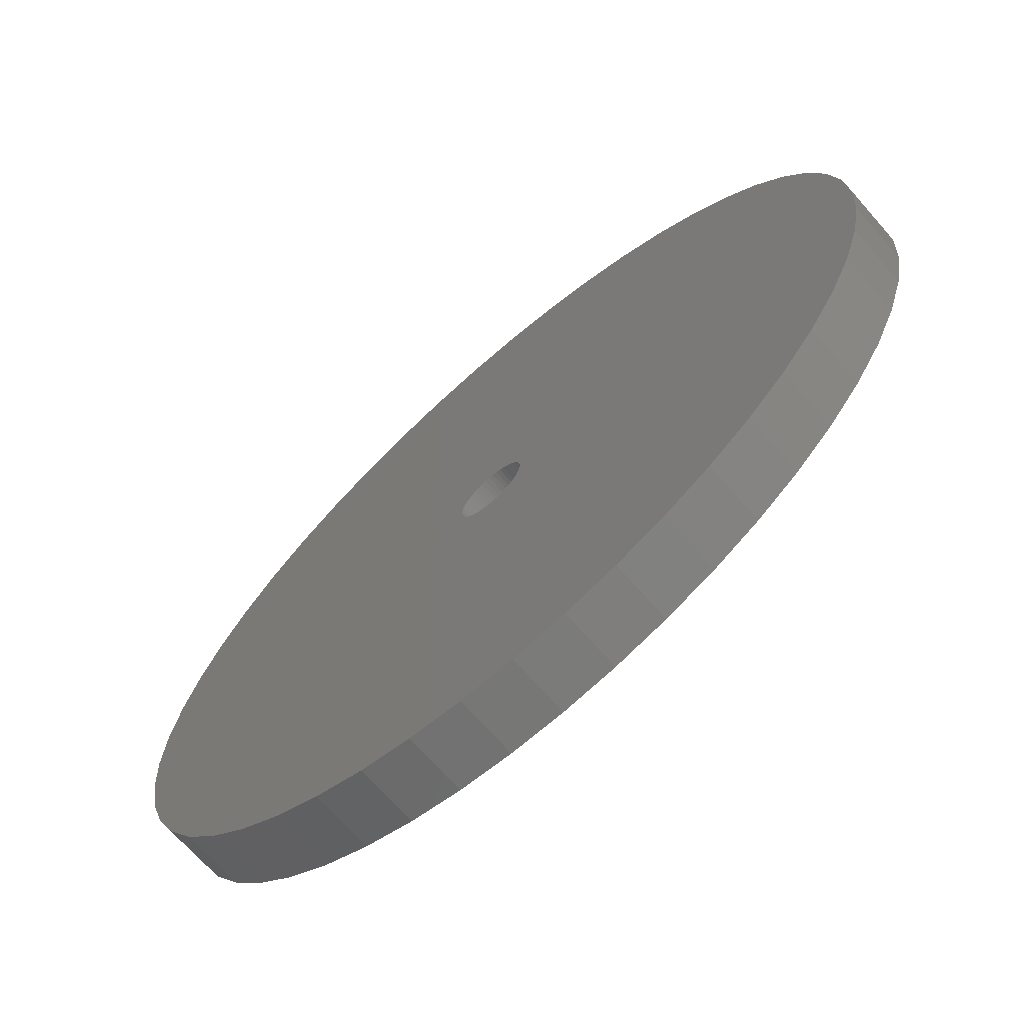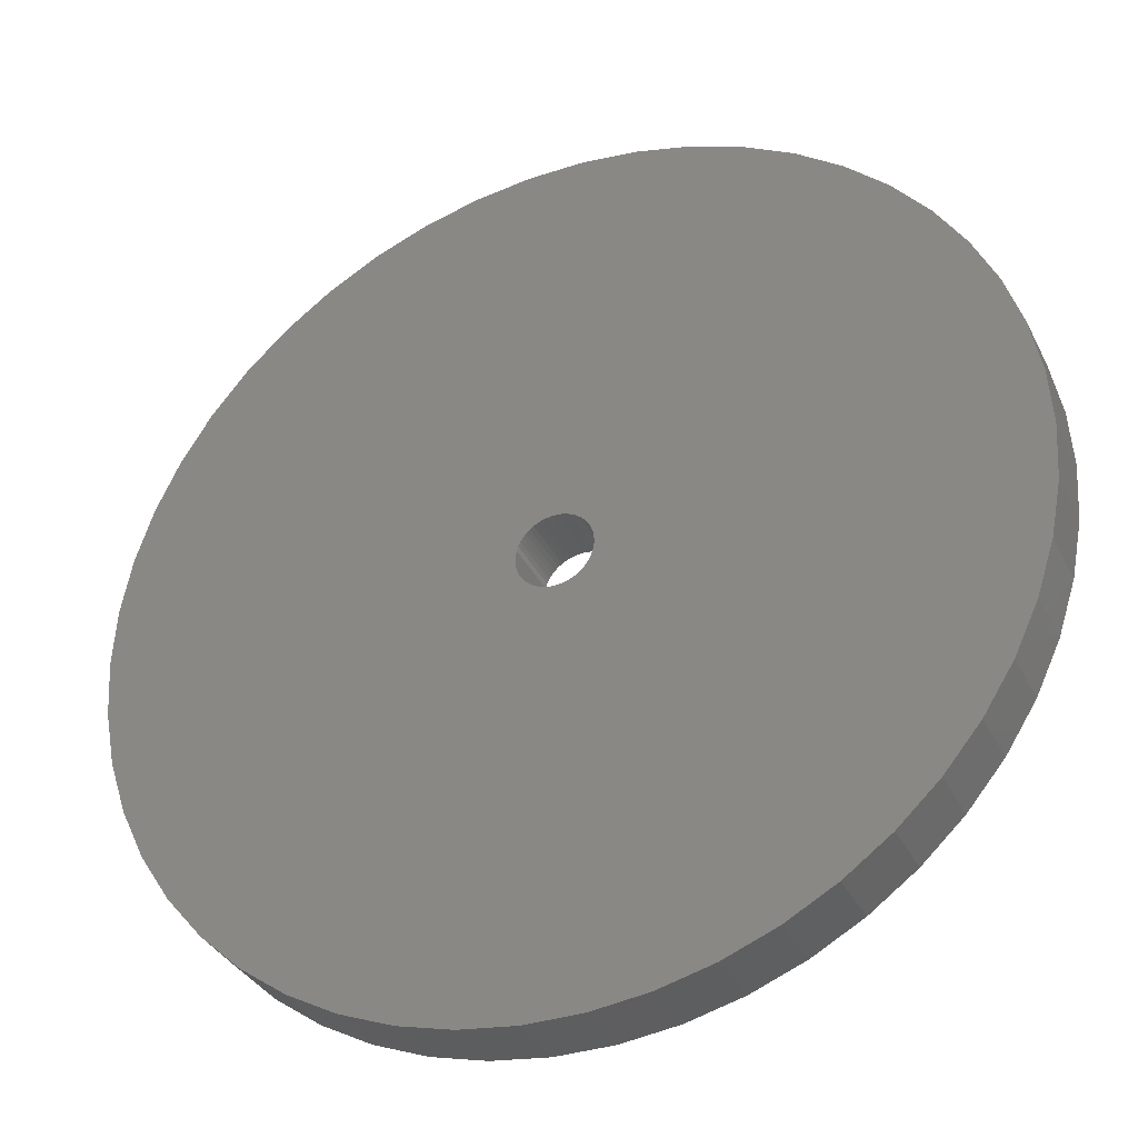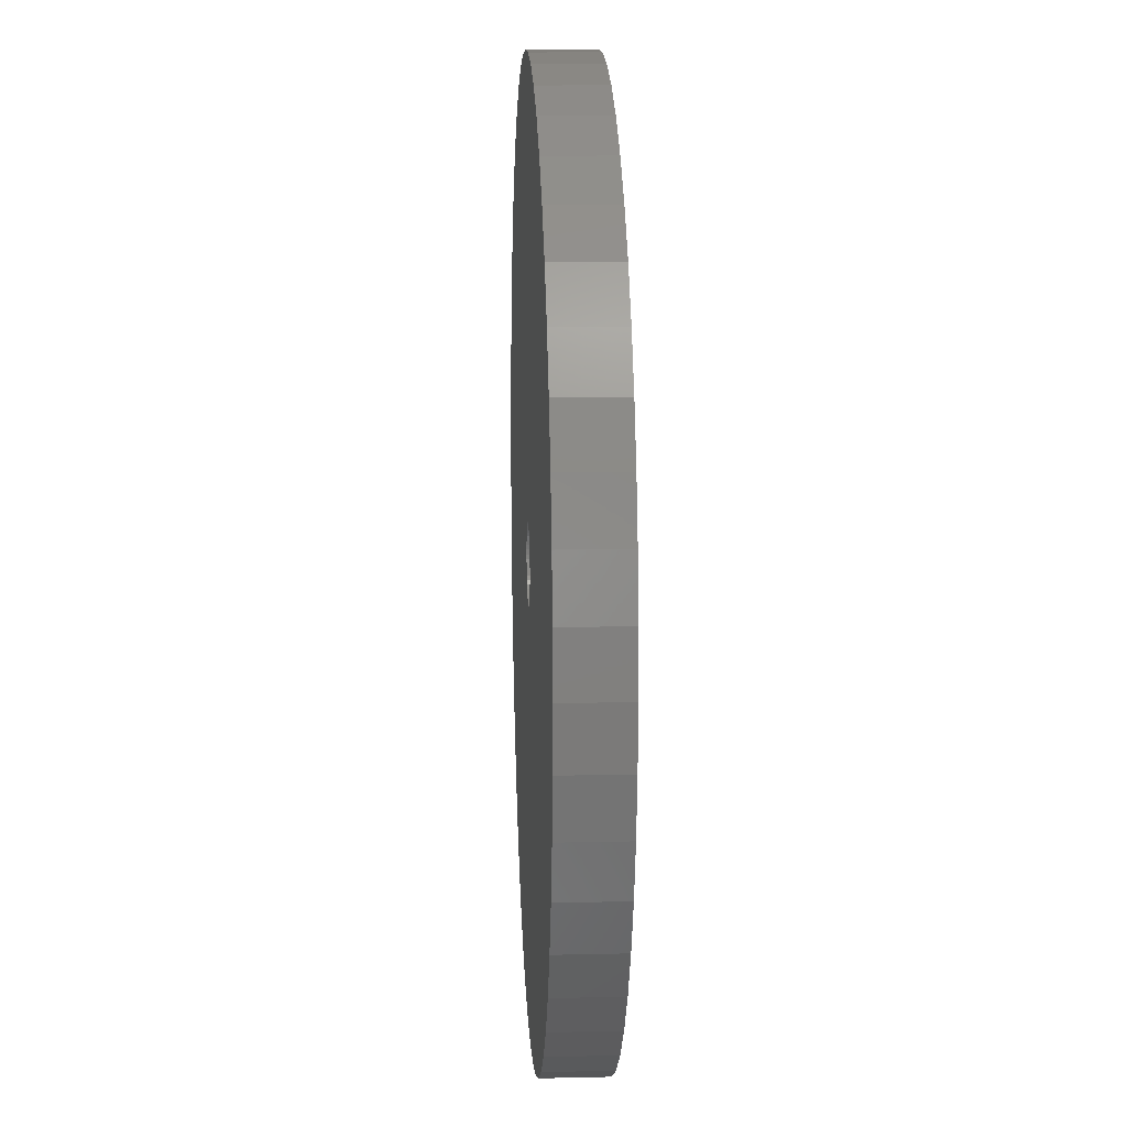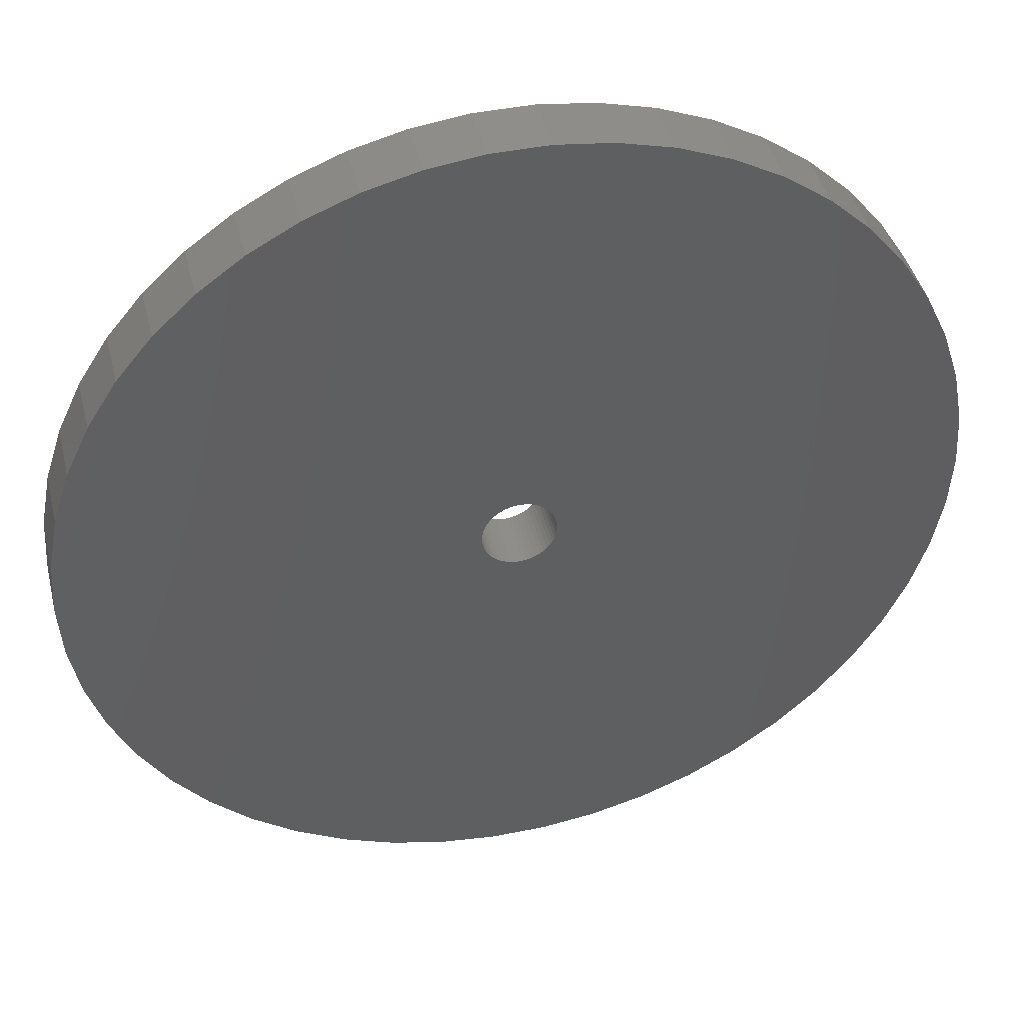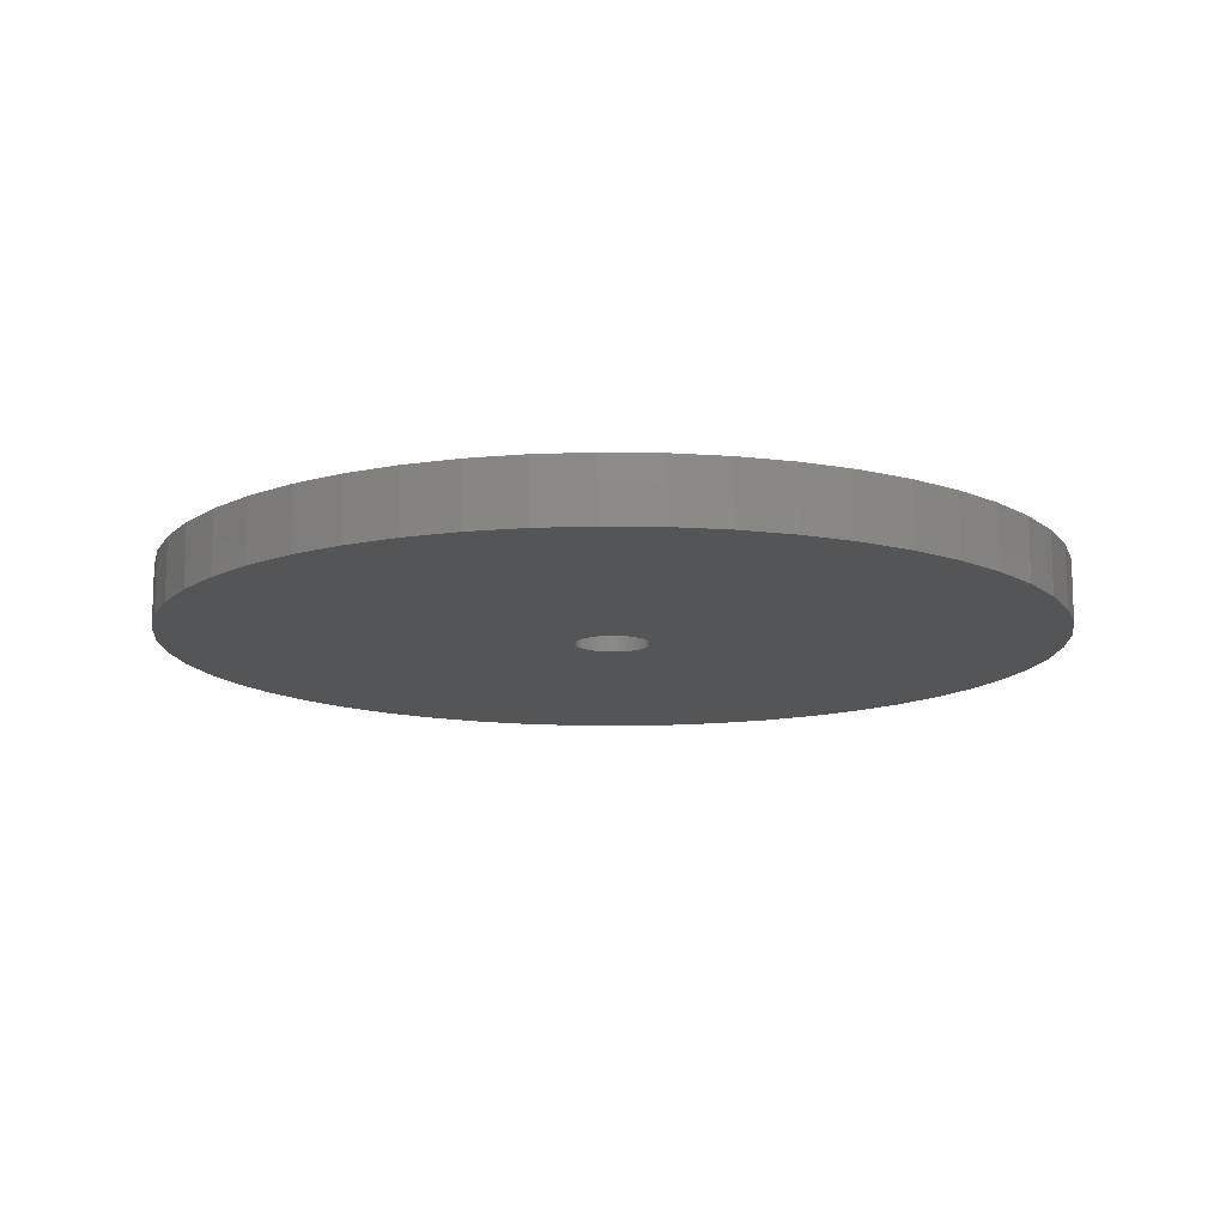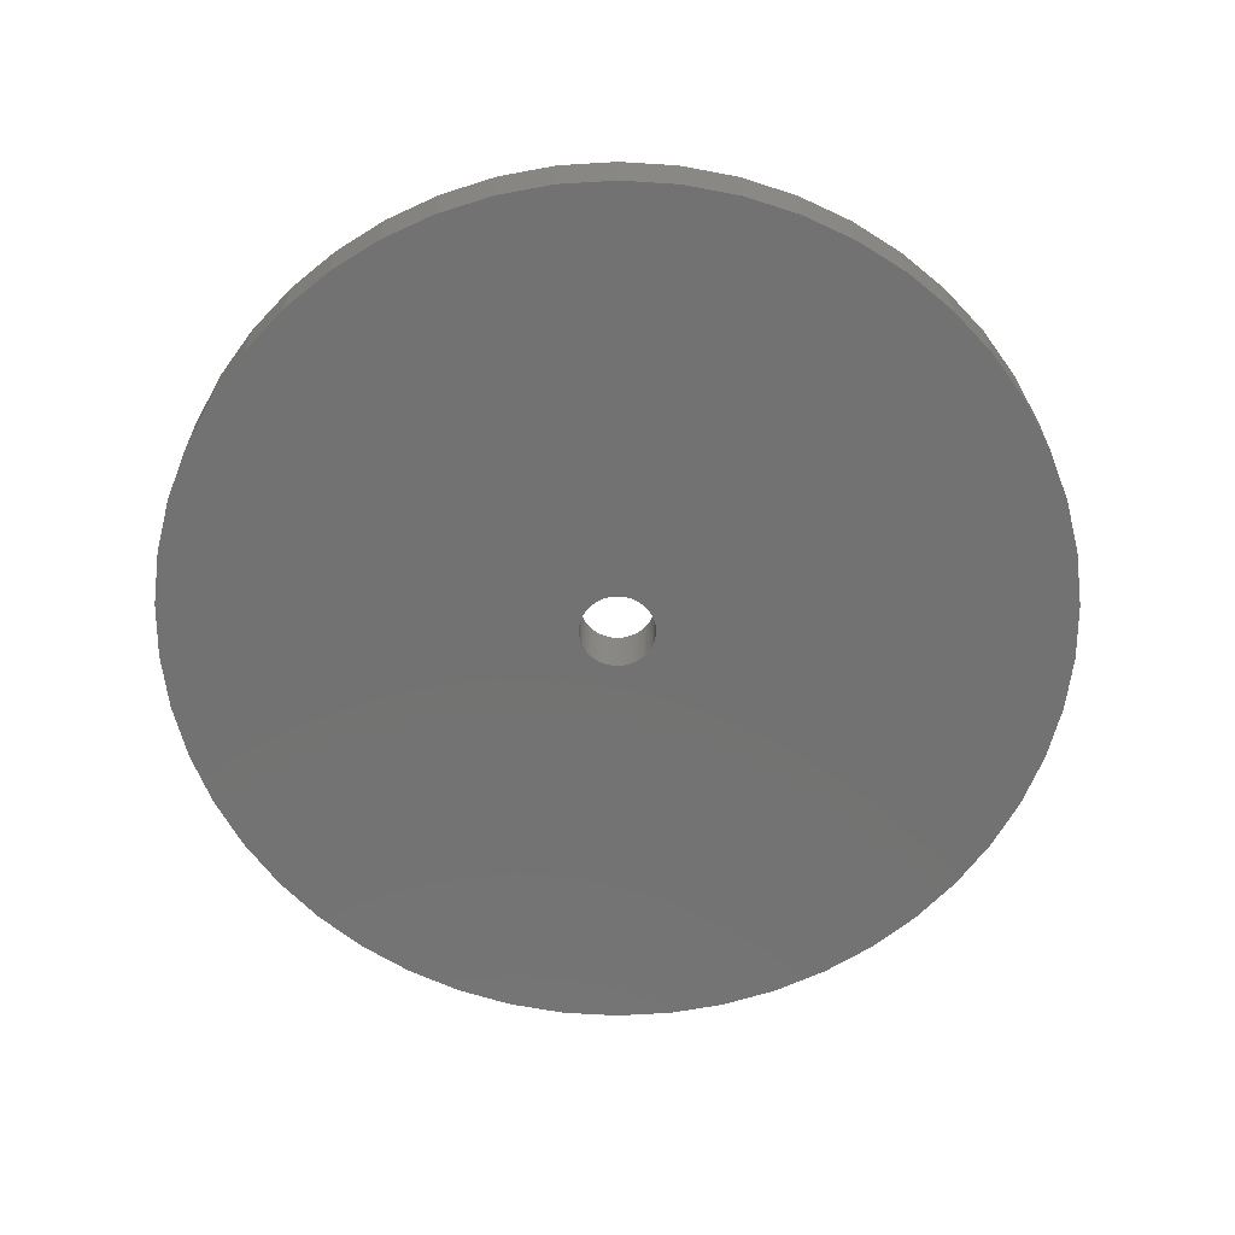
<metadata>
{"format":"stl","ext":"stl","renderer":"f3d","projection":"perspective","resolution":1024,"background":"white","views":[{"elev":-69.4,"azim":-138.7,"up":"+Y"},{"elev":-35.0,"azim":-156.3,"up":"+Y"},{"elev":13.1,"azim":87.0,"up":"+Y"},{"elev":43.0,"azim":166.3,"up":"+Y"},{"elev":-13.0,"azim":-66.8,"up":"+Z"},{"elev":-64.4,"azim":-32.5,"up":"+Z"}]}
</metadata>
<code>
# stl→obj: 200 verts, 400 faces
v 21.5 0 1.5
v 21.33 2.695 -1.5
v 21.33 2.695 1.5
v 21.5 0 -1.5
v -21.5 0 -1.5
v -21.33 2.695 1.5
v -21.33 2.695 -1.5
v -21.5 0 1.5
v 1.35 21.46 -1.5
v -1.35 21.46 1.5
v 1.35 21.46 1.5
v -1.35 21.46 -1.5
v -1.35 -21.46 -1.5
v 1.35 -21.46 1.5
v -1.35 -21.46 1.5
v 1.35 -21.46 -1.5
v 15.67 14.72 -1.5
v 13.7 16.57 1.5
v 15.67 14.72 1.5
v 13.7 16.57 -1.5
v -13.7 16.57 -1.5
v -15.67 14.72 1.5
v -13.7 16.57 1.5
v -15.67 14.72 -1.5
v -6.644 20.45 -1.5
v -9.154 19.45 1.5
v -6.644 20.45 1.5
v -9.154 19.45 -1.5
v 19.99 7.915 1.5
v 18.84 10.36 -1.5
v 18.84 10.36 1.5
v 19.99 7.915 -1.5
v 17.39 12.64 -1.5
v 17.39 12.64 1.5
v 9.154 19.45 -1.5
v 6.644 20.45 1.5
v 9.154 19.45 1.5
v 6.644 20.45 -1.5
v 11.52 18.15 -1.5
v 11.52 18.15 1.5
v -18.84 10.36 -1.5
v -17.39 12.64 1.5
v -17.39 12.64 -1.5
v -18.84 10.36 1.5
v -20.82 5.347 -1.5
v -19.99 7.915 1.5
v -19.99 7.915 -1.5
v -20.82 5.347 1.5
v -11.52 18.15 -1.5
v -11.52 18.15 1.5
v -4.029 21.12 -1.5
v -4.029 21.12 1.5
v 20.82 5.347 1.5
v 20.82 5.347 -1.5
v 4.029 21.12 1.5
v 4.029 21.12 -1.5
v 1.8 0 1.5
v 1.786 0.2256 1.5
v 21.33 -2.695 1.5
v 1.743 0.4476 1.5
v 1.786 -0.2256 1.5
v 1.674 0.6626 1.5
v 20.82 -5.347 1.5
v 1.577 0.8672 1.5
v 1.743 -0.4476 1.5
v 1.456 1.058 1.5
v 19.99 -7.915 1.5
v 1.312 1.232 1.5
v 1.674 -0.6626 1.5
v 1.147 1.387 1.5
v 18.84 -10.36 1.5
v 0.9645 1.52 1.5
v 1.577 -0.8672 1.5
v 0.7664 1.629 1.5
v 17.39 -12.64 1.5
v 0.5562 1.712 1.5
v 1.456 -1.058 1.5
v 15.67 -14.72 1.5
v 0.3373 1.768 1.5
v 0.113 1.796 1.5
v -0.113 1.796 1.5
v -0.3373 1.768 1.5
v -0.5562 1.712 1.5
v -0.7664 1.629 1.5
v -0.9645 1.52 1.5
v -1.147 1.387 1.5
v -1.312 1.232 1.5
v -1.456 1.058 1.5
v 1.312 -1.232 1.5
v 13.7 -16.57 1.5
v 1.147 -1.387 1.5
v 11.52 -18.15 1.5
v 0.9645 -1.52 1.5
v 9.154 -19.45 1.5
v 0.7664 -1.629 1.5
v 6.644 -20.45 1.5
v 0.5562 -1.712 1.5
v 4.029 -21.12 1.5
v 0.3373 -1.768 1.5
v 0.113 -1.796 1.5
v -0.113 -1.796 1.5
v -0.3373 -1.768 1.5
v -4.029 -21.12 1.5
v -0.5562 -1.712 1.5
v -6.644 -20.45 1.5
v -0.7664 -1.629 1.5
v -9.154 -19.45 1.5
v -0.9645 -1.52 1.5
v -11.52 -18.15 1.5
v -1.147 -1.387 1.5
v -13.7 -16.57 1.5
v -1.312 -1.232 1.5
v -15.67 -14.72 1.5
v -1.456 -1.058 1.5
v -17.39 -12.64 1.5
v -1.577 -0.8672 1.5
v -18.84 -10.36 1.5
v -1.674 -0.6626 1.5
v -19.99 -7.915 1.5
v -1.743 -0.4476 1.5
v -20.82 -5.347 1.5
v -1.786 -0.2256 1.5
v -21.33 -2.695 1.5
v -1.8 0 1.5
v -1.577 0.8672 1.5
v -1.674 0.6626 1.5
v -1.743 0.4476 1.5
v -1.786 0.2256 1.5
v 17.39 -12.64 -1.5
v 15.67 -14.72 -1.5
v 20.82 -5.347 -1.5
v 19.99 -7.915 -1.5
v 21.33 -2.695 -1.5
v 1.8 0 -1.5
v 1.786 -0.2256 -1.5
v 1.743 -0.4476 -1.5
v 1.786 0.2256 -1.5
v 1.674 -0.6626 -1.5
v 18.84 -10.36 -1.5
v 1.577 -0.8672 -1.5
v 1.743 0.4476 -1.5
v 1.456 -1.058 -1.5
v 1.312 -1.232 -1.5
v 13.7 -16.57 -1.5
v 1.674 0.6626 -1.5
v 1.147 -1.387 -1.5
v 11.52 -18.15 -1.5
v 0.9645 -1.52 -1.5
v 9.154 -19.45 -1.5
v 1.577 0.8672 -1.5
v 0.7664 -1.629 -1.5
v 6.644 -20.45 -1.5
v 0.5562 -1.712 -1.5
v 4.029 -21.12 -1.5
v 1.456 1.058 -1.5
v 0.3373 -1.768 -1.5
v 0.113 -1.796 -1.5
v -0.113 -1.796 -1.5
v -0.3373 -1.768 -1.5
v -4.029 -21.12 -1.5
v -0.5562 -1.712 -1.5
v -6.644 -20.45 -1.5
v -0.7664 -1.629 -1.5
v -9.154 -19.45 -1.5
v -0.9645 -1.52 -1.5
v -11.52 -18.15 -1.5
v -1.147 -1.387 -1.5
v -13.7 -16.57 -1.5
v -1.312 -1.232 -1.5
v -15.67 -14.72 -1.5
v -1.456 -1.058 -1.5
v 1.312 1.232 -1.5
v 1.147 1.387 -1.5
v 0.9645 1.52 -1.5
v 0.7664 1.629 -1.5
v 0.5562 1.712 -1.5
v 0.3373 1.768 -1.5
v 0.113 1.796 -1.5
v -0.113 1.796 -1.5
v -0.3373 1.768 -1.5
v -0.5562 1.712 -1.5
v -0.7664 1.629 -1.5
v -0.9645 1.52 -1.5
v -1.147 1.387 -1.5
v -1.312 1.232 -1.5
v -1.456 1.058 -1.5
v -1.577 0.8672 -1.5
v -1.674 0.6626 -1.5
v -1.743 0.4476 -1.5
v -1.786 0.2256 -1.5
v -1.8 0 -1.5
v -17.39 -12.64 -1.5
v -1.577 -0.8672 -1.5
v -18.84 -10.36 -1.5
v -1.674 -0.6626 -1.5
v -19.99 -7.915 -1.5
v -1.743 -0.4476 -1.5
v -20.82 -5.347 -1.5
v -1.786 -0.2256 -1.5
v -21.33 -2.695 -1.5
f 1 2 3
f 2 1 4
f 5 6 7
f 6 5 8
f 9 10 11
f 10 9 12
f 13 14 15
f 14 13 16
f 17 18 19
f 18 17 20
f 21 22 23
f 22 21 24
f 25 26 27
f 26 25 28
f 29 30 31
f 30 29 32
f 31 33 34
f 33 31 30
f 35 36 37
f 36 35 38
f 39 37 40
f 37 39 35
f 41 42 43
f 42 41 44
f 43 22 24
f 22 43 42
f 45 46 47
f 46 45 48
f 49 23 50
f 23 49 21
f 51 27 52
f 27 51 25
f 53 32 29
f 32 53 54
f 3 54 53
f 54 3 2
f 34 17 19
f 17 34 33
f 38 55 36
f 55 38 56
f 56 11 55
f 11 56 9
f 20 40 18
f 40 20 39
f 47 44 41
f 44 47 46
f 7 48 45
f 48 7 6
f 57 1 3
f 58 3 53
f 1 57 59
f 60 53 29
f 61 59 57
f 62 29 31
f 59 61 63
f 64 31 34
f 65 63 61
f 66 34 19
f 63 65 67
f 68 19 18
f 69 67 65
f 70 18 40
f 67 69 71
f 72 40 37
f 73 71 69
f 74 37 36
f 71 73 75
f 76 36 55
f 77 75 73
f 75 77 78
f 3 58 57
f 53 60 58
f 29 62 60
f 31 64 62
f 34 66 64
f 79 55 11
f 19 68 66
f 18 70 68
f 40 72 70
f 37 74 72
f 36 76 74
f 55 79 76
f 11 80 79
f 11 81 80
f 10 81 11
f 81 10 82
f 52 82 10
f 82 52 83
f 27 83 52
f 83 27 84
f 26 84 27
f 84 26 85
f 50 85 26
f 85 50 86
f 23 86 50
f 86 23 87
f 22 87 23
f 87 22 88
f 89 78 77
f 78 89 90
f 91 90 89
f 90 91 92
f 93 92 91
f 92 93 94
f 95 94 93
f 94 95 96
f 97 96 95
f 96 97 98
f 99 98 97
f 98 99 14
f 100 14 99
f 101 14 100
f 15 101 102
f 103 102 104
f 105 104 106
f 107 106 108
f 109 108 110
f 111 110 112
f 101 15 14
f 113 112 114
f 115 114 116
f 117 116 118
f 119 118 120
f 121 120 122
f 123 122 124
f 42 88 22
f 102 103 15
f 88 42 125
f 104 105 103
f 44 125 42
f 106 107 105
f 125 44 126
f 108 109 107
f 46 126 44
f 110 111 109
f 126 46 127
f 112 113 111
f 48 127 46
f 114 115 113
f 127 48 128
f 116 117 115
f 6 128 48
f 118 119 117
f 128 6 124
f 120 121 119
f 8 124 6
f 122 123 121
f 124 8 123
f 28 50 26
f 50 28 49
f 12 52 10
f 52 12 51
f 78 129 75
f 129 78 130
f 67 131 63
f 131 67 132
f 63 133 59
f 133 63 131
f 134 4 133
f 135 133 131
f 4 134 2
f 136 131 132
f 137 2 134
f 138 132 139
f 2 137 54
f 140 139 129
f 141 54 137
f 142 129 130
f 54 141 32
f 143 130 144
f 145 32 141
f 146 144 147
f 32 145 30
f 148 147 149
f 150 30 145
f 151 149 152
f 30 150 33
f 153 152 154
f 155 33 150
f 33 155 17
f 133 135 134
f 131 136 135
f 132 138 136
f 139 140 138
f 129 142 140
f 156 154 16
f 130 143 142
f 144 146 143
f 147 148 146
f 149 151 148
f 152 153 151
f 154 156 153
f 16 157 156
f 16 158 157
f 13 158 16
f 158 13 159
f 160 159 13
f 159 160 161
f 162 161 160
f 161 162 163
f 164 163 162
f 163 164 165
f 166 165 164
f 165 166 167
f 168 167 166
f 167 168 169
f 170 169 168
f 169 170 171
f 172 17 155
f 17 172 20
f 173 20 172
f 20 173 39
f 174 39 173
f 39 174 35
f 175 35 174
f 35 175 38
f 176 38 175
f 38 176 56
f 177 56 176
f 56 177 9
f 178 9 177
f 179 9 178
f 12 179 180
f 51 180 181
f 25 181 182
f 28 182 183
f 49 183 184
f 21 184 185
f 179 12 9
f 24 185 186
f 43 186 187
f 41 187 188
f 47 188 189
f 45 189 190
f 7 190 191
f 192 171 170
f 180 51 12
f 171 192 193
f 181 25 51
f 194 193 192
f 182 28 25
f 193 194 195
f 183 49 28
f 196 195 194
f 184 21 49
f 195 196 197
f 185 24 21
f 198 197 196
f 186 43 24
f 197 198 199
f 187 41 43
f 200 199 198
f 188 47 41
f 199 200 191
f 189 45 47
f 5 191 200
f 190 7 45
f 191 5 7
f 152 94 96
f 94 152 149
f 144 78 90
f 78 144 130
f 75 139 71
f 139 75 129
f 59 4 1
f 4 59 133
f 164 105 107
f 105 164 162
f 170 115 192
f 115 170 113
f 196 121 198
f 121 196 119
f 154 96 98
f 96 154 152
f 16 98 14
f 98 16 154
f 149 92 94
f 92 149 147
f 147 90 92
f 90 147 144
f 71 132 67
f 132 71 139
f 160 15 103
f 15 160 13
f 168 109 111
f 109 168 166
f 162 103 105
f 103 162 160
f 170 111 113
f 111 170 168
f 194 119 196
f 119 194 117
f 198 123 200
f 123 198 121
f 200 8 5
f 8 200 123
f 166 107 109
f 107 166 164
f 192 117 194
f 117 192 115
f 134 58 137
f 58 134 57
f 124 190 128
f 190 124 191
f 179 80 81
f 80 179 178
f 157 101 100
f 101 157 158
f 173 68 70
f 68 173 172
f 185 86 87
f 86 185 184
f 182 83 84
f 83 182 181
f 142 73 140
f 73 142 77
f 145 64 150
f 64 145 62
f 137 60 141
f 60 137 58
f 176 74 76
f 74 176 175
f 177 76 79
f 76 177 176
f 174 70 72
f 70 174 173
f 126 187 125
f 187 126 188
f 127 188 126
f 188 127 189
f 181 82 83
f 82 181 180
f 156 100 99
f 100 156 157
f 151 97 95
f 97 151 153
f 141 62 145
f 62 141 60
f 155 68 172
f 68 155 66
f 150 66 155
f 66 150 64
f 178 79 80
f 79 178 177
f 175 72 74
f 72 175 174
f 125 186 88
f 186 125 187
f 88 185 87
f 185 88 186
f 128 189 127
f 189 128 190
f 183 84 85
f 84 183 182
f 184 85 86
f 85 184 183
f 180 81 82
f 81 180 179
f 143 91 89
f 91 143 146
f 136 61 135
f 61 136 65
f 116 195 118
f 195 116 193
f 140 69 138
f 69 140 73
f 143 77 142
f 77 143 89
f 135 57 134
f 57 135 61
f 165 110 108
f 110 165 167
f 159 104 102
f 104 159 161
f 118 197 120
f 197 118 195
f 153 99 97
f 99 153 156
f 146 93 91
f 93 146 148
f 148 95 93
f 95 148 151
f 138 65 136
f 65 138 69
f 158 102 101
f 102 158 159
f 167 112 110
f 112 167 169
f 120 199 122
f 199 120 197
f 122 191 124
f 191 122 199
f 161 106 104
f 106 161 163
f 163 108 106
f 108 163 165
f 114 193 116
f 193 114 171
f 112 171 114
f 171 112 169

</code>
